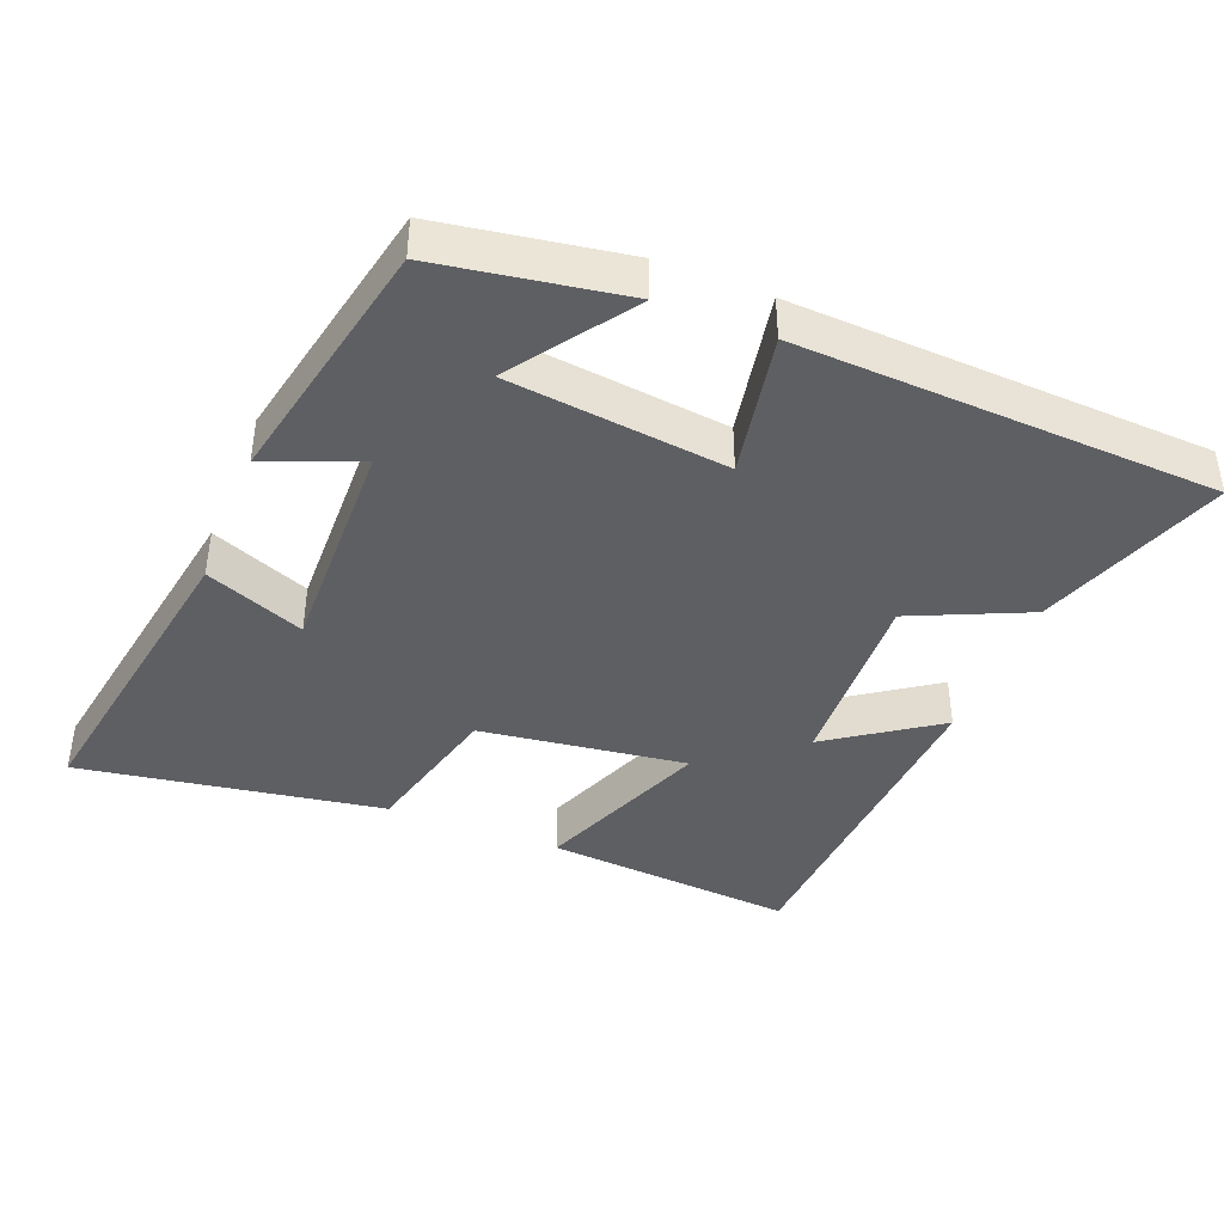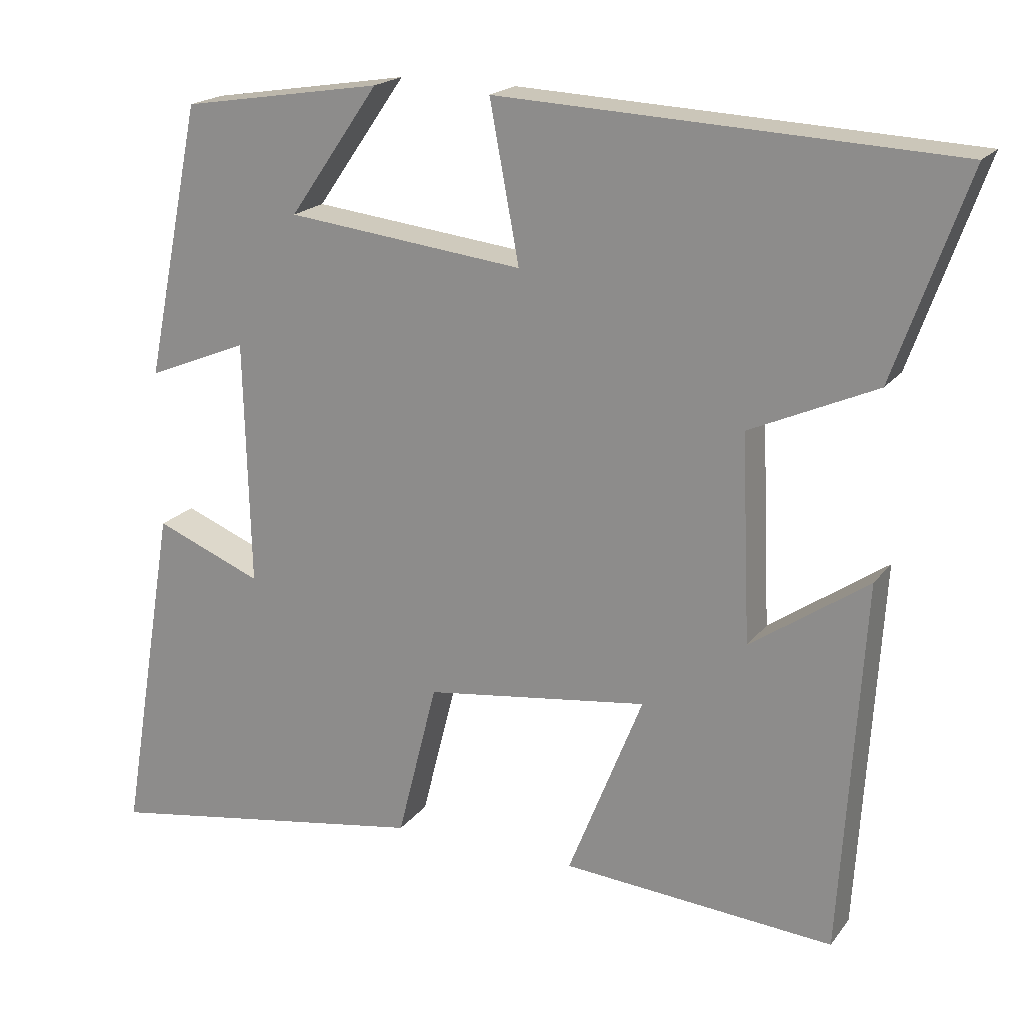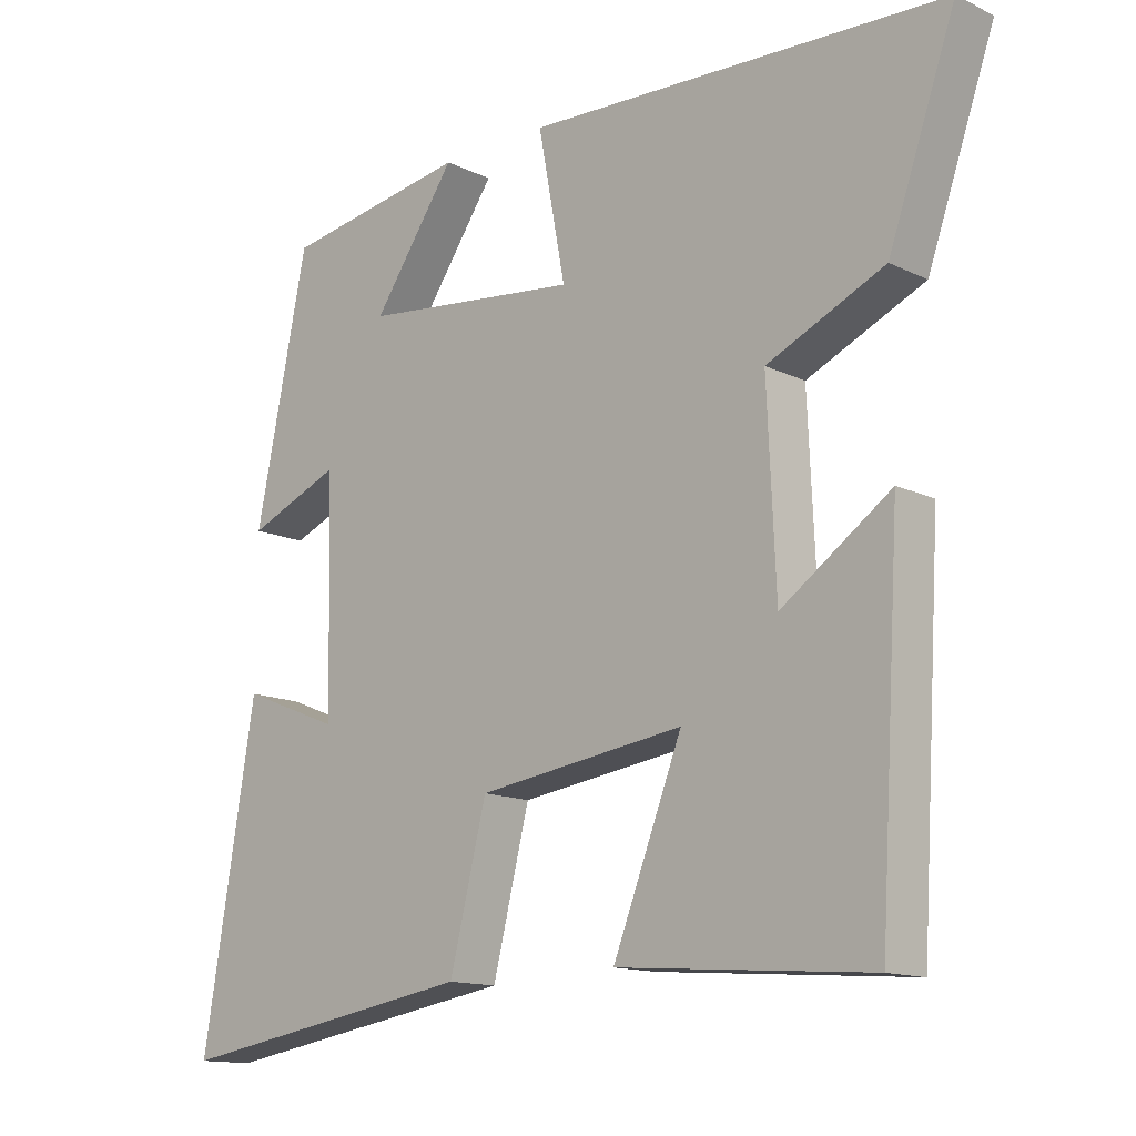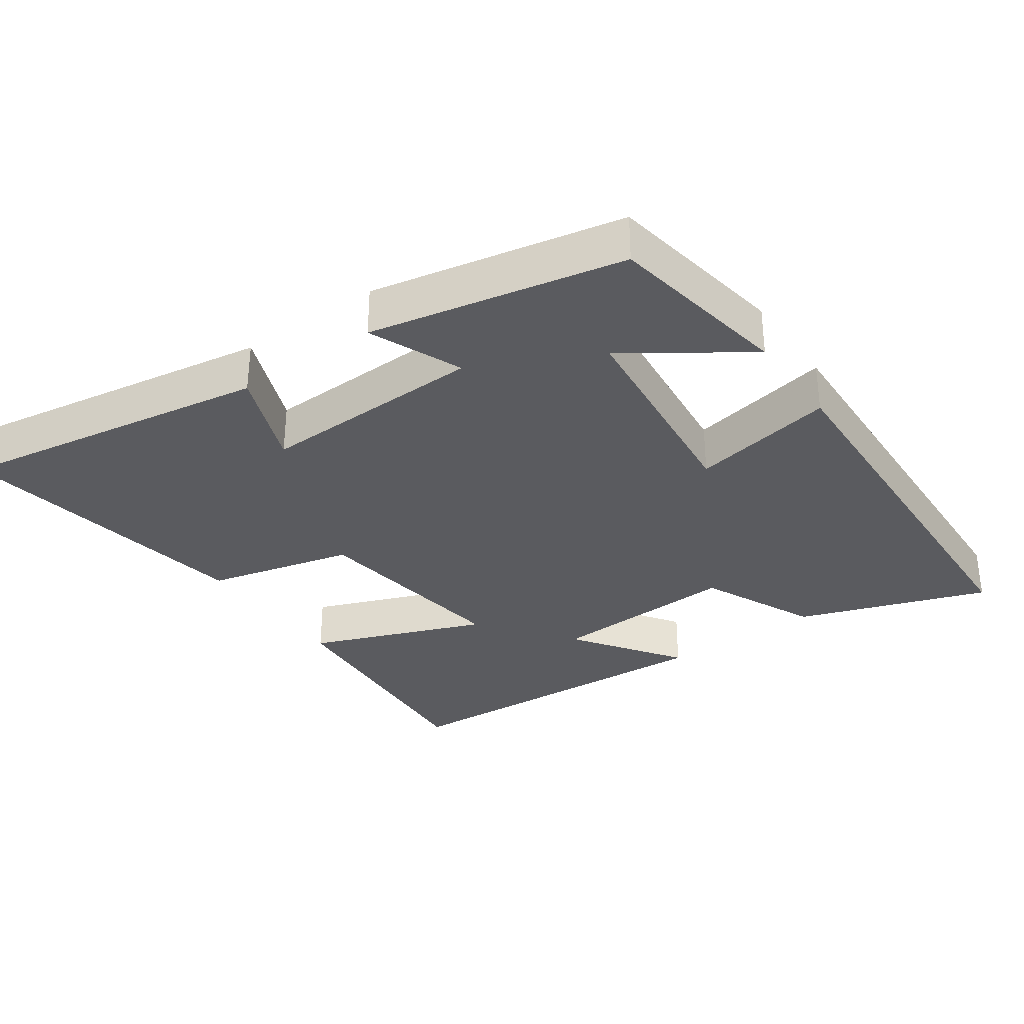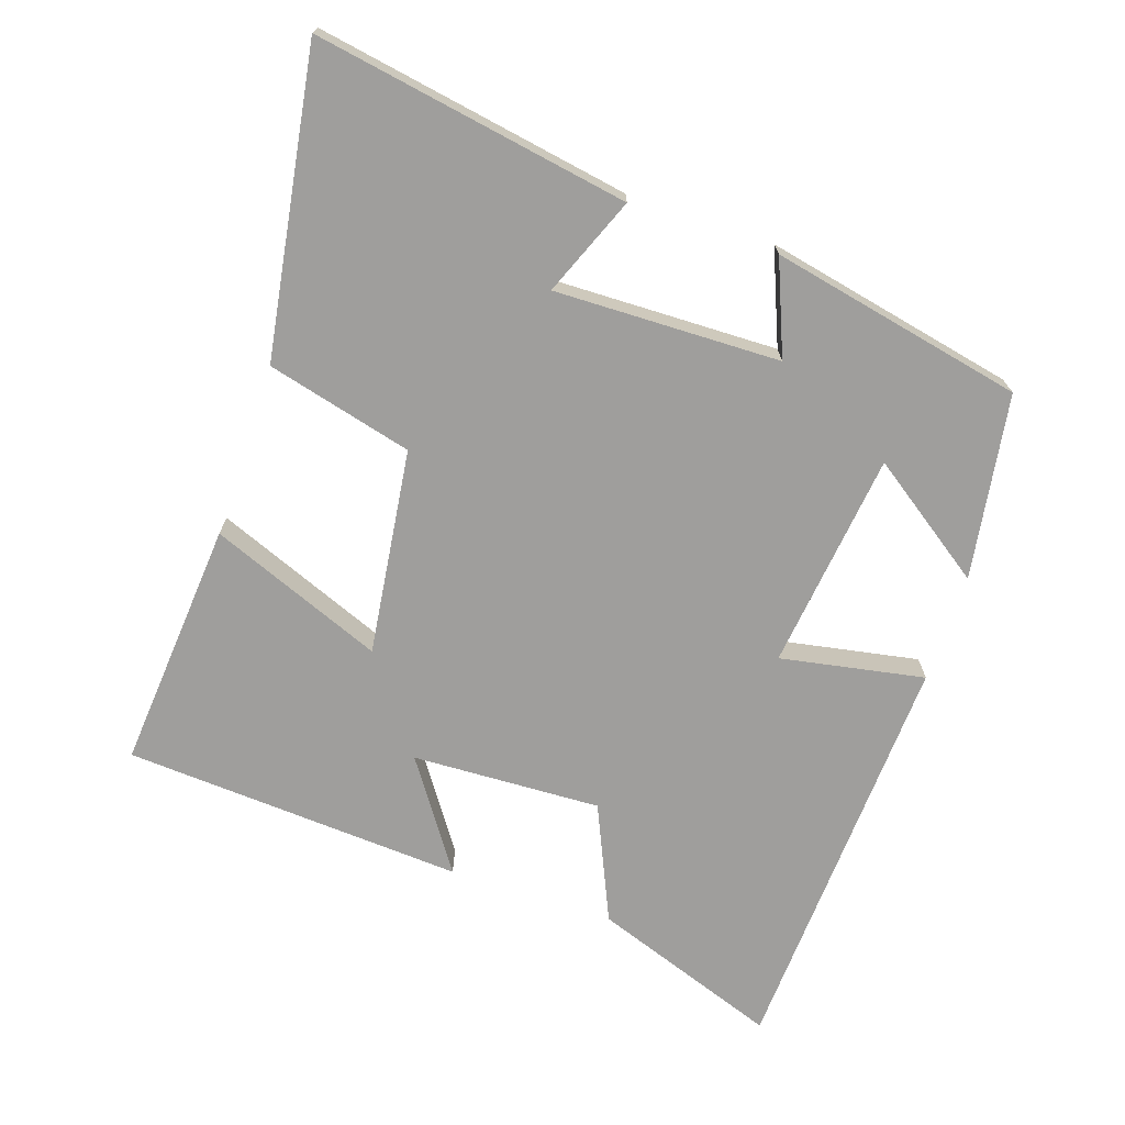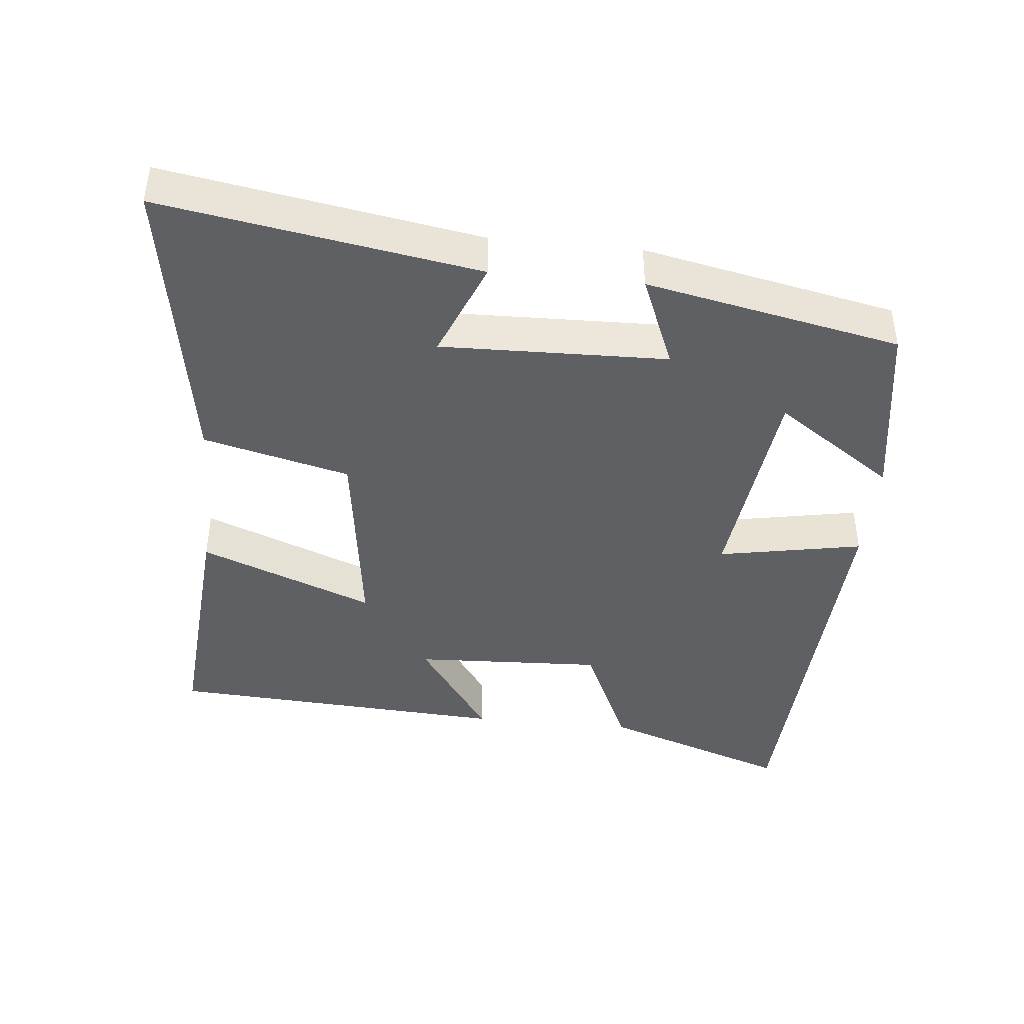
<metadata>
{"format":"obj","ext":"obj","renderer":"f3d","projection":"perspective","resolution":1024,"background":"white","views":[{"elev":-41.3,"azim":-21.7,"up":"+Y"},{"elev":19.4,"azim":25.8,"up":"+Z"},{"elev":-13.8,"azim":43.3,"up":"+Z"},{"elev":-32.9,"azim":-54.6,"up":"+Y"},{"elev":-70.9,"azim":-108.7,"up":"+Y"},{"elev":-42.1,"azim":-95.7,"up":"+Y"}]}
</metadata>
<code>
v 0.596 0.07 0.473
v 0.5 0.07 0.202
v 0.333 0.07 0.127
v 0.345 0.07 -0.145
v 0.5 0.07 -0.038
v 0.47 0.07 -0.528
v 0.11 0.07 -0.5
v 0.209 0.07 -0.25
v -0.087 0.07 -0.29
v -0.14 0.07 -0.5
v -0.576 0.07 -0.571
v -0.5 0.07 -0.119
v -0.358 0.07 -0.176
v -0.366 0.07 0.148
v -0.5 0.07 0.093
v -0.425 0.07 0.457
v -0.159 0.07 0.5
v -0.278 0.07 0.329
v 0.036 0.07 0.293
v -0.003 0.07 0.5
v 0.596 0 0.473
v 0.5 0 0.202
v 0.333 0 0.127
v 0.345 0 -0.145
v 0.5 0 -0.038
v 0.47 0 -0.528
v 0.11 0 -0.5
v 0.209 0 -0.25
v -0.087 0 -0.29
v -0.14 0 -0.5
v -0.576 0 -0.571
v -0.5 0 -0.119
v -0.358 0 -0.176
v -0.366 0 0.148
v -0.5 0 0.093
v -0.425 0 0.457
v -0.159 0 0.5
v -0.278 0 0.329
v 0.036 0 0.293
v -0.003 0 0.5
f 19 20 1 2
f 18 19 2 3
f 15 16 17 18
f 14 15 18
f 13 14 18 3
f 10 11 12 13
f 9 10 13
f 8 9 13 3
f 5 6 7 8
f 4 5 8
f 3 4 8
f 22 21 40 39
f 23 22 39 38
f 38 37 36 35
f 38 35 34
f 23 38 34 33
f 33 32 31 30
f 33 30 29
f 23 33 29 28
f 28 27 26 25
f 28 25 24
f 28 24 23
f 1 21 22 2
f 2 22 23 3
f 3 23 24 4
f 4 24 25 5
f 5 25 26 6
f 6 26 27 7
f 7 27 28 8
f 8 28 29 9
f 9 29 30 10
f 10 30 31 11
f 11 31 32 12
f 12 32 33 13
f 13 33 34 14
f 14 34 35 15
f 15 35 36 16
f 16 36 37 17
f 17 37 38 18
f 18 38 39 19
f 19 39 40 20
f 20 40 21 1

</code>
